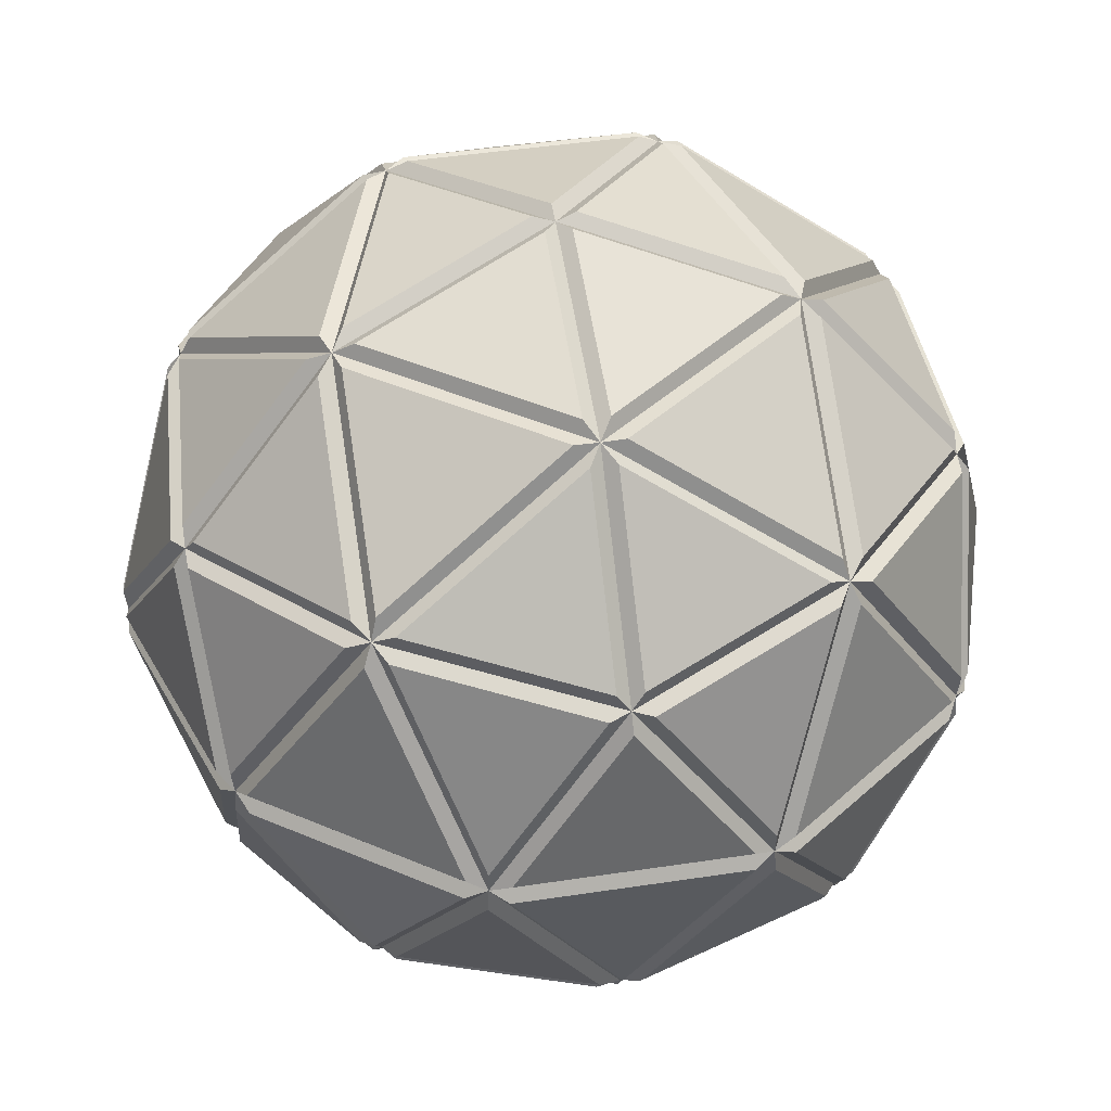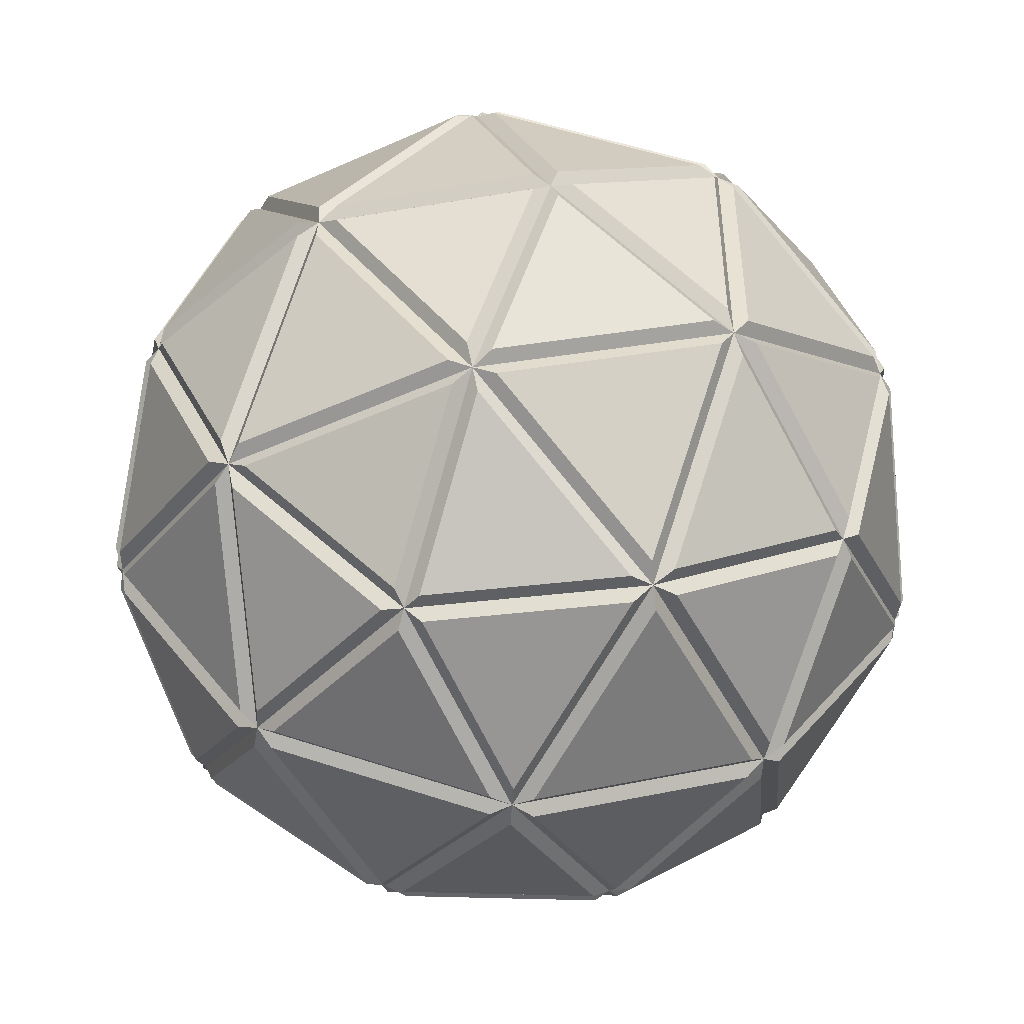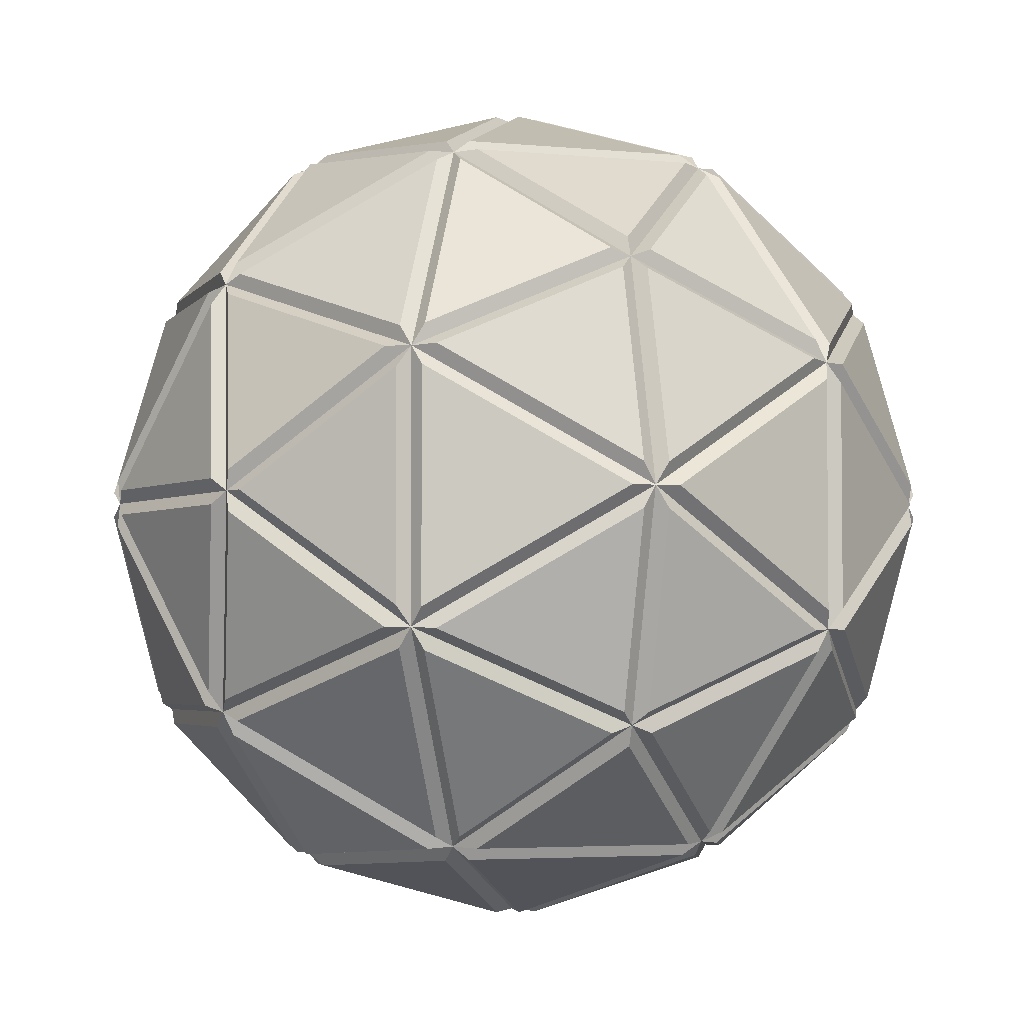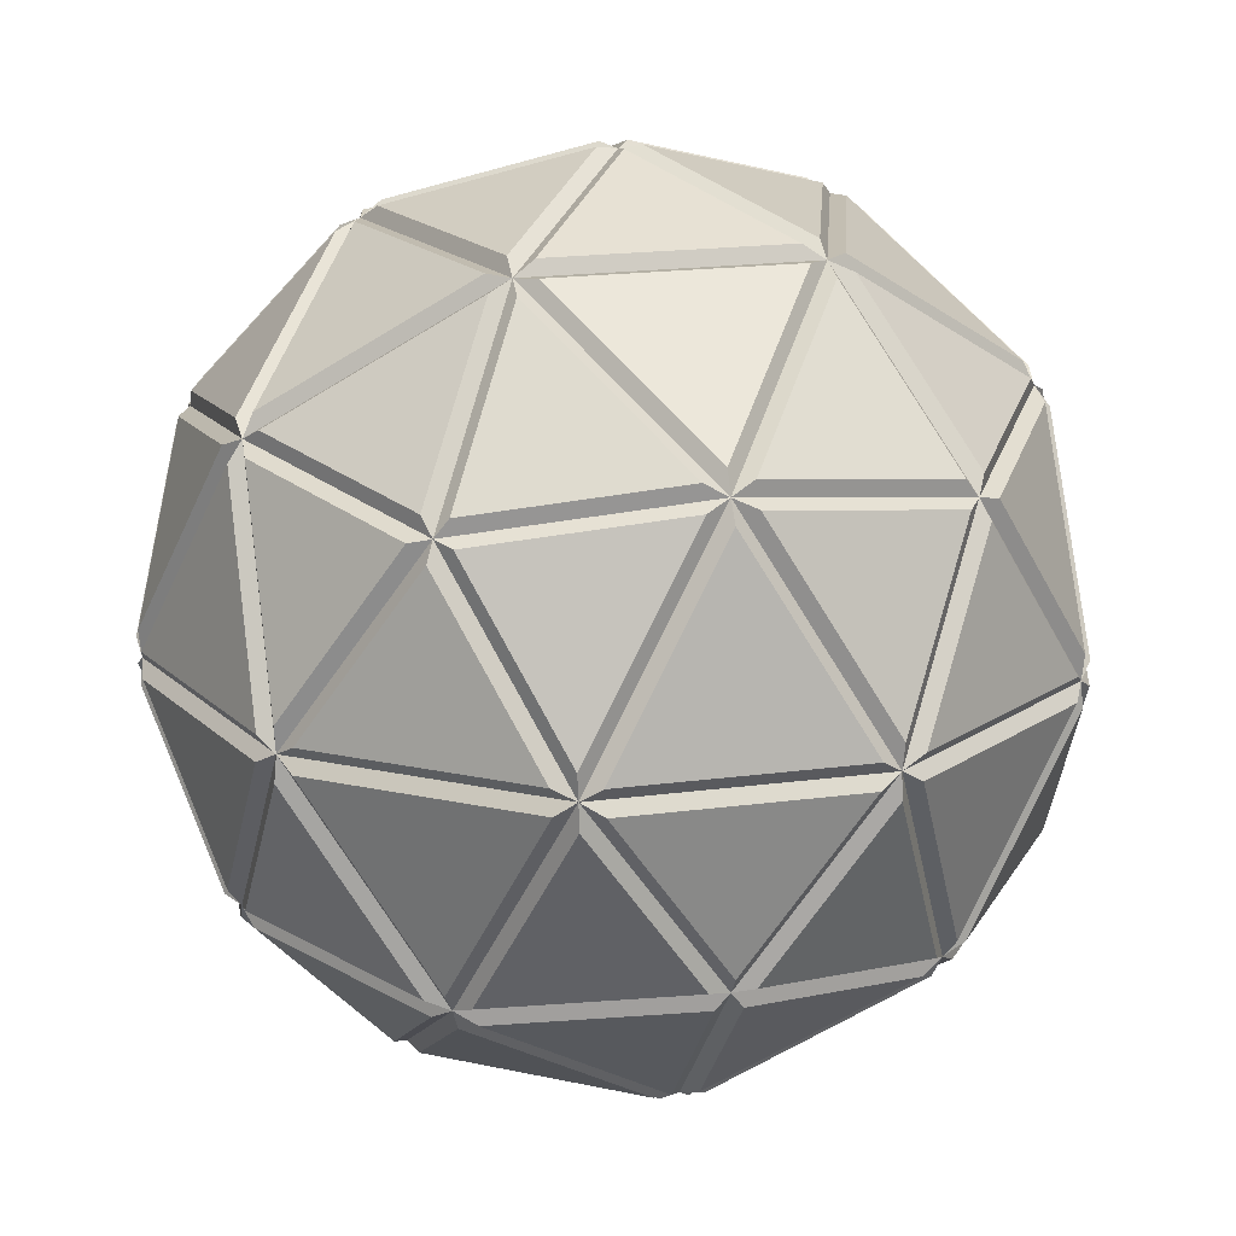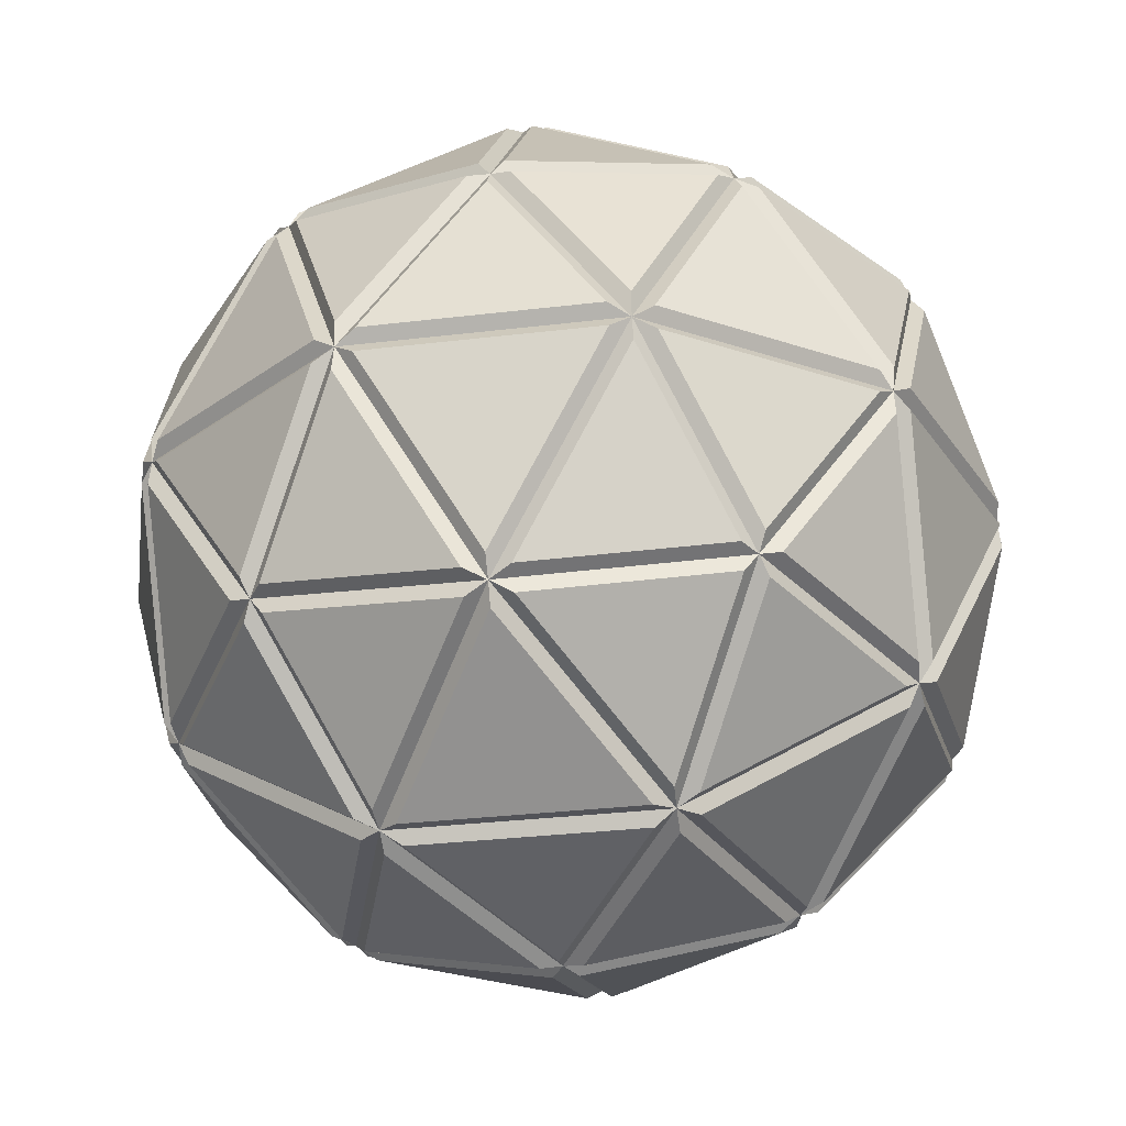
<metadata>
{"format":"obj","ext":"obj","renderer":"f3d","projection":"perspective","resolution":1024,"background":"white","views":[{"elev":45.5,"azim":-135.9,"up":"+Y"},{"elev":-48.6,"azim":-5.1,"up":"+Z"},{"elev":-3.6,"azim":-140.0,"up":"+Z"},{"elev":19.6,"azim":-31.9,"up":"+Y"},{"elev":-30.2,"azim":-116.0,"up":"+Y"}]}
</metadata>
<code>
o Green
v 0 1.007 0
v -0.7236 0.4544 0.5257
v 0.2764 0.4544 0.8506
v 0.8944 0.4544 0
v 0.2764 0.4544 -0.8506
v -0.7236 0.4544 -0.5257
v -0.2764 -0.4401 0.8506
v 0.7236 -0.4401 0.5257
v 0.7236 -0.4401 -0.5257
v -0.2764 -0.4401 -0.8506
v -0.8944 -0.4401 0
v 0 -0.9929 0
v 0.1625 0.8578 0.5
v -0.4253 0.8578 0.309
v -0.2629 0.5329 0.809
v -0.8506 0.5329 0
v -0.4253 0.8578 -0.309
v 0.5257 0.8578 0
v 0.6882 0.5329 0.5
v 0.1625 0.8578 -0.5
v 0.6882 0.5329 -0.5
v -0.2629 0.5329 -0.809
v -0.9511 0.007142 0.309
v -0.9511 0.007142 -0.309
v 0 0.007142 1
v -0.5878 0.007142 0.809
v 0.9511 0.007142 0.309
v 0.5878 0.007142 0.809
v 0.5878 0.007142 -0.809
v 0.9511 0.007142 -0.309
v -0.5878 0.007142 -0.809
v 0 0.007142 -1
v -0.6882 -0.5186 0.5
v 0.2629 -0.5186 0.809
v 0.8506 -0.5186 0
v 0.2629 -0.5186 -0.809
v -0.6882 -0.5186 -0.5
v -0.1625 -0.8435 0.5
v -0.5257 -0.8435 0
v 0.4253 -0.8435 0.309
v 0.4253 -0.8435 -0.309
v -0.1625 -0.8435 -0.5
v -0.01545 1.016 0.04755
v -0.3755 0.8897 0.3091
v 0.1221 0.8897 0.4708
v -0.7327 0.4945 0.496
v -0.4802 0.836 0.3126
v -0.8402 0.561 0.05101
v 0.04045 1.016 0.02939
v 0.178 0.8897 0.4526
v 0.4855 0.8897 0.02939
v 0.04045 1.016 -0.02939
v 0.4855 0.8897 -0.02939
v 0.178 0.8897 -0.4526
v -0.01545 1.016 -0.04755
v 0.1221 0.8897 -0.4708
v -0.3755 0.8897 -0.3091
v -0.7636 0.4445 0.496
v -0.8712 0.511 0.05101
v -0.9561 0.06599 0.3126
v 0.2358 0.4445 0.8795
v -0.2207 0.511 0.8443
v 0.001818 0.06599 1.006
v 0.9093 0.4445 0.04755
v 0.7348 0.511 0.4708
v 0.9573 0.06599 0.3091
v 0.3262 0.4445 -0.8501
v 0.6748 0.511 -0.5533
v 0.5898 0.06599 -0.8149
v -0.7077 0.4445 -0.573
v -0.3177 0.511 -0.8127
v -0.5927 0.06599 -0.8128
v -0.7482 0.4136 0.5436
v -0.9407 0.03508 0.3601
v -0.6332 0.03508 0.7834
v 0.2858 0.4136 0.8795
v 0.05182 0.03508 1.006
v 0.5494 0.03508 0.8443
v 0.9248 0.4136 0
v 0.9727 0.03508 0.2616
v 0.9727 0.03508 -0.2616
v 0.2858 0.4136 -0.8795
v 0.5494 0.03508 -0.8443
v 0.05182 0.03508 -1.006
v -0.7482 0.4136 -0.5436
v -0.6332 0.03508 -0.7834
v -0.9407 0.03508 -0.3601
v -0.3012 -0.4803 0.832
v -0.6498 -0.5467 0.5352
v -0.2048 -0.8217 0.5352
v 0.6982 -0.4803 0.5436
v 0.3082 -0.5467 0.7834
v 0.4457 -0.8217 0.3601
v 0.7327 -0.4803 -0.496
v 0.8402 -0.5467 -0.05101
v 0.4802 -0.8217 -0.3126
v -0.2453 -0.4803 -0.8501
v 0.2111 -0.5467 -0.8149
v -0.1489 -0.8217 -0.5533
v -0.8843 -0.4803 -0.02939
v -0.7098 -0.5467 -0.4526
v -0.5722 -0.8217 -0.02939
v -0.4855 -0.8754 -0.02939
v -0.178 -0.8754 -0.4526
v -0.04045 -1.002 -0.02939
v -0.5286 -0.8482 -0.05563
v -0.6683 -0.5688 -0.4856
v -0.2163 -0.8482 -0.4856
v -0.6498 -0.5467 -0.5352
v -0.3012 -0.4803 -0.832
v -0.2048 -0.8217 -0.5352
v -0.1221 -0.8754 -0.4708
v 0.3755 -0.8754 -0.3091
v 0.01545 -1.002 -0.04755
v -0.1104 -0.8482 -0.5199
v 0.2553 -0.5688 -0.7857
v 0.395 -0.8482 -0.3557
v 0.3082 -0.5467 -0.7834
v 0.6982 -0.4803 -0.5436
v 0.4457 -0.8217 -0.3601
v 0.41 -0.8754 -0.2616
v 0.41 -0.8754 0.2616
v 0.05 -1.002 0
v 0.4604 -0.8482 -0.2657
v 0.8261 -0.5688 0
v 0.4604 -0.8482 0.2657
v 0.8402 -0.5467 0.05101
v 0.7327 -0.4803 0.496
v 0.4802 -0.8217 0.3126
v 0.3755 -0.8754 0.3091
v -0.1221 -0.8754 0.4708
v 0.01545 -1.002 0.04755
v 0.395 -0.8482 0.3557
v 0.2553 -0.5688 0.7857
v -0.1104 -0.8482 0.5199
v 0.2111 -0.5467 0.8149
v -0.2453 -0.4803 0.8501
v -0.1489 -0.8217 0.5533
v -0.178 -0.8754 0.4526
v -0.4855 -0.8754 0.02939
v -0.04045 -1.002 0.02939
v -0.2163 -0.8482 0.4856
v -0.6683 -0.5688 0.4856
v -0.5286 -0.8482 0.05563
v -0.7098 -0.5467 0.4526
v -0.8843 -0.4803 0.02939
v -0.5722 -0.8217 0.02939
v -0.9573 -0.0517 -0.3091
v -0.7348 -0.4967 -0.4708
v -0.9093 -0.4303 -0.04755
v -0.9417 -0.0221 -0.3557
v -0.6293 -0.0221 -0.7857
v -0.7156 -0.4742 -0.5199
v -0.5898 -0.0517 -0.8149
v -0.3262 -0.4303 -0.8501
v -0.6748 -0.4967 -0.5533
v -0.001818 -0.0517 -1.006
v 0.2207 -0.4967 -0.8443
v -0.2358 -0.4303 -0.8795
v 0.04732 -0.0221 -1.006
v 0.5527 -0.0221 -0.8413
v 0.2734 -0.4742 -0.8413
v 0.5927 -0.0517 -0.8128
v 0.7077 -0.4303 -0.573
v 0.3177 -0.4967 -0.8127
v 0.9561 -0.0517 -0.3126
v 0.8712 -0.4967 -0.05101
v 0.7636 -0.4303 -0.496
v 0.9709 -0.0221 -0.2657
v 0.9709 -0.0221 0.2657
v 0.8846 -0.4742 0
v 0.9561 -0.0517 0.3126
v 0.7636 -0.4303 0.496
v 0.8712 -0.4967 0.05101
v 0.5927 -0.0517 0.8128
v 0.3177 -0.4967 0.8127
v 0.7077 -0.4303 0.573
v 0.5527 -0.0221 0.8413
v 0.04732 -0.0221 1.006
v 0.2734 -0.4742 0.8413
v -0.001818 -0.0517 1.006
v -0.2358 -0.4303 0.8795
v 0.2207 -0.4967 0.8443
v -0.5898 -0.0517 0.8149
v -0.6748 -0.4967 0.5533
v -0.3262 -0.4303 0.8501
v -0.6293 -0.0221 0.7857
v -0.9417 -0.0221 0.3557
v -0.7156 -0.4742 0.5199
v -0.9573 -0.0517 0.3091
v -0.9093 -0.4303 0.04755
v -0.7348 -0.4967 0.4708
v -0.5494 -0.0208 -0.8443
v -0.05182 -0.0208 -1.006
v -0.2858 -0.3994 -0.8795
v -0.5527 0.03639 -0.8413
v -0.2734 0.4885 -0.8413
v -0.04732 0.03639 -1.006
v -0.2207 0.511 -0.8443
v 0.2358 0.4445 -0.8795
v 0.001818 0.06599 -1.006
v 0.6332 -0.0208 -0.7834
v 0.9407 -0.0208 -0.3601
v 0.7482 -0.3994 -0.5436
v 0.6293 0.03639 -0.7857
v 0.7156 0.4885 -0.5199
v 0.9417 0.03639 -0.3557
v 0.7348 0.511 -0.4708
v 0.9093 0.4445 -0.04755
v 0.9573 0.06599 -0.3091
v 0.9407 -0.0208 0.3601
v 0.6332 -0.0208 0.7834
v 0.7482 -0.3994 0.5436
v 0.9417 0.03639 0.3557
v 0.7156 0.4885 0.5199
v 0.6293 0.03639 0.7857
v 0.6748 0.511 0.5533
v 0.3262 0.4445 0.8501
v 0.5898 0.06599 0.8149
v -0.05182 -0.0208 1.006
v -0.5494 -0.0208 0.8443
v -0.2858 -0.3994 0.8795
v -0.04732 0.03639 1.006
v -0.2734 0.4885 0.8413
v -0.5527 0.03639 0.8413
v -0.3177 0.511 0.8127
v -0.7077 0.4445 0.573
v -0.5927 0.06599 0.8128
v -0.9727 -0.0208 0.2616
v -0.9727 -0.0208 -0.2616
v -0.9248 -0.3993 0
v -0.9709 0.03639 0.2657
v -0.8846 0.4885 0
v -0.9709 0.03639 -0.2657
v -0.8712 0.511 -0.05101
v -0.7636 0.4445 -0.496
v -0.9561 0.06599 -0.3126
v -0.4457 0.836 -0.3601
v -0.3082 0.561 -0.7834
v -0.6982 0.4945 -0.5436
v -0.395 0.8625 -0.3557
v 0.1104 0.8625 -0.5199
v -0.2553 0.5831 -0.7857
v 0.1489 0.836 -0.5533
v 0.2453 0.4945 -0.8501
v -0.2111 0.561 -0.8149
v 0.2048 0.836 -0.5352
v 0.6498 0.561 -0.5352
v 0.3012 0.4945 -0.832
v 0.2163 0.8625 -0.4856
v 0.5286 0.8625 -0.05563
v 0.6683 0.5831 -0.4856
v 0.5722 0.836 -0.02939
v 0.8843 0.4945 -0.02939
v 0.7098 0.561 -0.4526
v 0.5722 0.836 0.02939
v 0.7098 0.561 0.4526
v 0.8843 0.4945 0.02939
v 0.5286 0.8625 0.05563
v 0.2163 0.8625 0.4856
v 0.6683 0.5831 0.4856
v 0.2048 0.836 0.5352
v 0.3012 0.4945 0.832
v 0.6498 0.561 0.5352
v -0.8402 0.561 -0.05101
v -0.4802 0.836 -0.3126
v -0.7327 0.4945 -0.496
v -0.8261 0.5831 0
v -0.4604 0.8625 0.2657
v -0.4604 0.8625 -0.2657
v -0.41 0.8897 0.2616
v -0.05 1.016 0
v -0.41 0.8897 -0.2616
v 0.1489 0.836 0.5533
v -0.2111 0.561 0.8149
v 0.2453 0.4945 0.8501
v 0.1104 0.8625 0.5199
v -0.395 0.8625 0.3557
v -0.2553 0.5831 0.7857
v -0.4457 0.836 0.3601
v -0.6982 0.4945 0.5436
v -0.3082 0.561 0.7834
f 1 14 44 43
f 14 13 45 44
f 13 1 43 45
f 2 14 47 46
f 14 16 48 47
f 16 2 46 48
f 1 13 50 49
f 13 18 51 50
f 18 1 49 51
f 1 18 53 52
f 18 20 54 53
f 20 1 52 54
f 1 20 56 55
f 20 17 57 56
f 17 1 55 57
f 2 16 59 58
f 16 23 60 59
f 23 2 58 60
f 3 15 62 61
f 15 25 63 62
f 25 3 61 63
f 4 19 65 64
f 19 27 66 65
f 27 4 64 66
f 5 21 68 67
f 21 29 69 68
f 29 5 67 69
f 6 22 71 70
f 22 31 72 71
f 31 6 70 72
f 2 23 74 73
f 23 26 75 74
f 26 2 73 75
f 3 25 77 76
f 25 28 78 77
f 28 3 76 78
f 4 27 80 79
f 27 30 81 80
f 30 4 79 81
f 5 29 83 82
f 29 32 84 83
f 32 5 82 84
f 6 31 86 85
f 31 24 87 86
f 24 6 85 87
f 7 33 89 88
f 33 38 90 89
f 38 7 88 90
f 8 34 92 91
f 34 40 93 92
f 40 8 91 93
f 9 35 95 94
f 35 41 96 95
f 41 9 94 96
f 10 36 98 97
f 36 42 99 98
f 42 10 97 99
f 11 37 101 100
f 37 39 102 101
f 39 11 100 102
f 39 42 104 103
f 42 12 105 104
f 12 39 103 105
f 39 37 107 106
f 37 42 108 107
f 42 39 106 108
f 37 10 110 109
f 10 42 111 110
f 42 37 109 111
f 42 41 113 112
f 41 12 114 113
f 12 42 112 114
f 42 36 116 115
f 36 41 117 116
f 41 42 115 117
f 36 9 119 118
f 9 41 120 119
f 41 36 118 120
f 41 40 122 121
f 40 12 123 122
f 12 41 121 123
f 41 35 125 124
f 35 40 126 125
f 40 41 124 126
f 35 8 128 127
f 8 40 129 128
f 40 35 127 129
f 40 38 131 130
f 38 12 132 131
f 12 40 130 132
f 40 34 134 133
f 34 38 135 134
f 38 40 133 135
f 34 7 137 136
f 7 38 138 137
f 38 34 136 138
f 38 39 140 139
f 39 12 141 140
f 12 38 139 141
f 38 33 143 142
f 33 39 144 143
f 39 38 142 144
f 33 11 146 145
f 11 39 147 146
f 39 33 145 147
f 24 37 149 148
f 37 11 150 149
f 11 24 148 150
f 24 31 152 151
f 31 37 153 152
f 37 24 151 153
f 31 10 155 154
f 10 37 156 155
f 37 31 154 156
f 32 36 158 157
f 36 10 159 158
f 10 32 157 159
f 32 29 161 160
f 29 36 162 161
f 36 32 160 162
f 29 9 164 163
f 9 36 165 164
f 36 29 163 165
f 30 35 167 166
f 35 9 168 167
f 9 30 166 168
f 30 27 170 169
f 27 35 171 170
f 35 30 169 171
f 27 8 173 172
f 8 35 174 173
f 35 27 172 174
f 28 34 176 175
f 34 8 177 176
f 8 28 175 177
f 28 25 179 178
f 25 34 180 179
f 34 28 178 180
f 25 7 182 181
f 7 34 183 182
f 34 25 181 183
f 26 33 185 184
f 33 7 186 185
f 7 26 184 186
f 26 23 188 187
f 23 33 189 188
f 33 26 187 189
f 23 11 191 190
f 11 33 192 191
f 33 23 190 192
f 31 32 194 193
f 32 10 195 194
f 10 31 193 195
f 31 22 197 196
f 22 32 198 197
f 32 31 196 198
f 22 5 200 199
f 5 32 201 200
f 32 22 199 201
f 29 30 203 202
f 30 9 204 203
f 9 29 202 204
f 29 21 206 205
f 21 30 207 206
f 30 29 205 207
f 21 4 209 208
f 4 30 210 209
f 30 21 208 210
f 27 28 212 211
f 28 8 213 212
f 8 27 211 213
f 27 19 215 214
f 19 28 216 215
f 28 27 214 216
f 19 3 218 217
f 3 28 219 218
f 28 19 217 219
f 25 26 221 220
f 26 7 222 221
f 7 25 220 222
f 25 15 224 223
f 15 26 225 224
f 26 25 223 225
f 15 2 227 226
f 2 26 228 227
f 26 15 226 228
f 23 24 230 229
f 24 11 231 230
f 11 23 229 231
f 23 16 233 232
f 16 24 234 233
f 24 23 232 234
f 16 6 236 235
f 6 24 237 236
f 24 16 235 237
f 17 22 239 238
f 22 6 240 239
f 6 17 238 240
f 17 20 242 241
f 20 22 243 242
f 22 17 241 243
f 20 5 245 244
f 5 22 246 245
f 22 20 244 246
f 20 21 248 247
f 21 5 249 248
f 5 20 247 249
f 20 18 251 250
f 18 21 252 251
f 21 20 250 252
f 18 4 254 253
f 4 21 255 254
f 21 18 253 255
f 18 19 257 256
f 19 4 258 257
f 4 18 256 258
f 18 13 260 259
f 13 19 261 260
f 19 18 259 261
f 13 3 263 262
f 3 19 264 263
f 19 13 262 264
f 16 17 266 265
f 17 6 267 266
f 6 16 265 267
f 16 14 269 268
f 14 17 270 269
f 17 16 268 270
f 14 1 272 271
f 1 17 273 272
f 17 14 271 273
f 13 15 275 274
f 15 3 276 275
f 3 13 274 276
f 13 14 278 277
f 14 15 279 278
f 15 13 277 279
f 14 2 281 280
f 2 15 282 281
f 15 14 280 282
f 43 44 45
f 46 47 48
f 49 50 51
f 52 53 54
f 55 56 57
f 58 59 60
f 61 62 63
f 64 65 66
f 67 68 69
f 70 71 72
f 73 74 75
f 76 77 78
f 79 80 81
f 82 83 84
f 85 86 87
f 88 89 90
f 91 92 93
f 94 95 96
f 97 98 99
f 100 101 102
f 103 104 105
f 106 107 108
f 109 110 111
f 112 113 114
f 115 116 117
f 118 119 120
f 121 122 123
f 124 125 126
f 127 128 129
f 130 131 132
f 133 134 135
f 136 137 138
f 139 140 141
f 142 143 144
f 145 146 147
f 148 149 150
f 151 152 153
f 154 155 156
f 157 158 159
f 160 161 162
f 163 164 165
f 166 167 168
f 169 170 171
f 172 173 174
f 175 176 177
f 178 179 180
f 181 182 183
f 184 185 186
f 187 188 189
f 190 191 192
f 193 194 195
f 196 197 198
f 199 200 201
f 202 203 204
f 205 206 207
f 208 209 210
f 211 212 213
f 214 215 216
f 217 218 219
f 220 221 222
f 223 224 225
f 226 227 228
f 229 230 231
f 232 233 234
f 235 236 237
f 238 239 240
f 241 242 243
f 244 245 246
f 247 248 249
f 250 251 252
f 253 254 255
f 256 257 258
f 259 260 261
f 262 263 264
f 265 266 267
f 268 269 270
f 271 272 273
f 274 275 276
f 277 278 279
f 280 281 282

</code>
